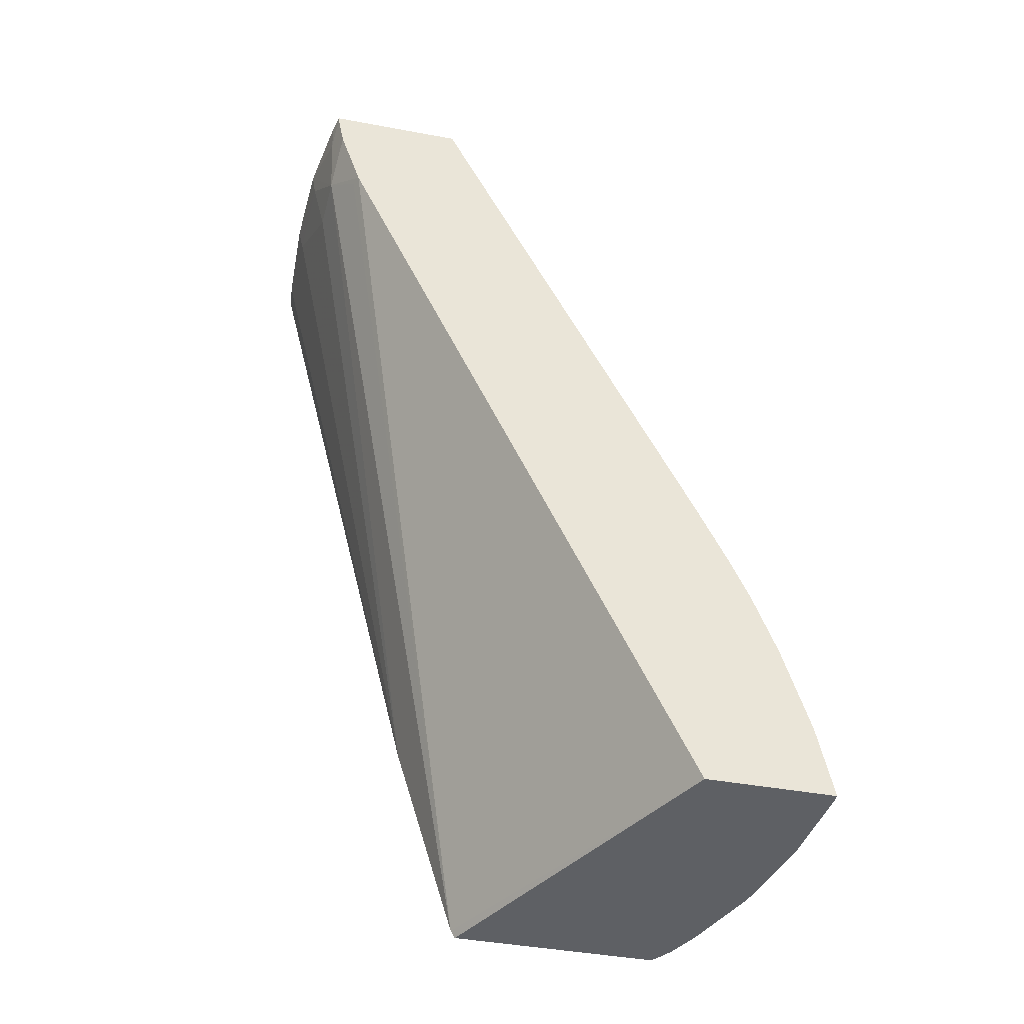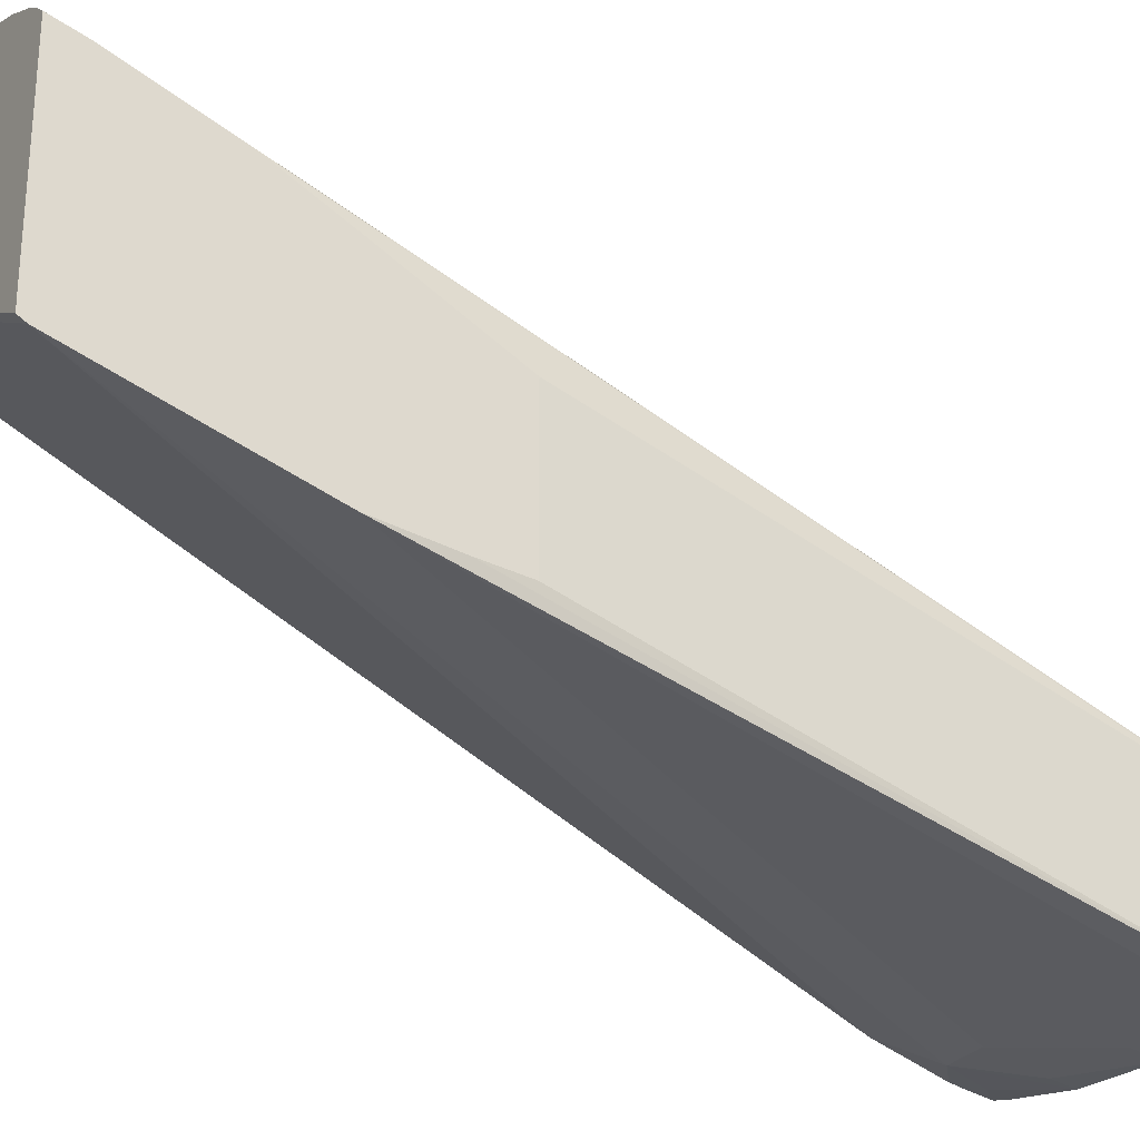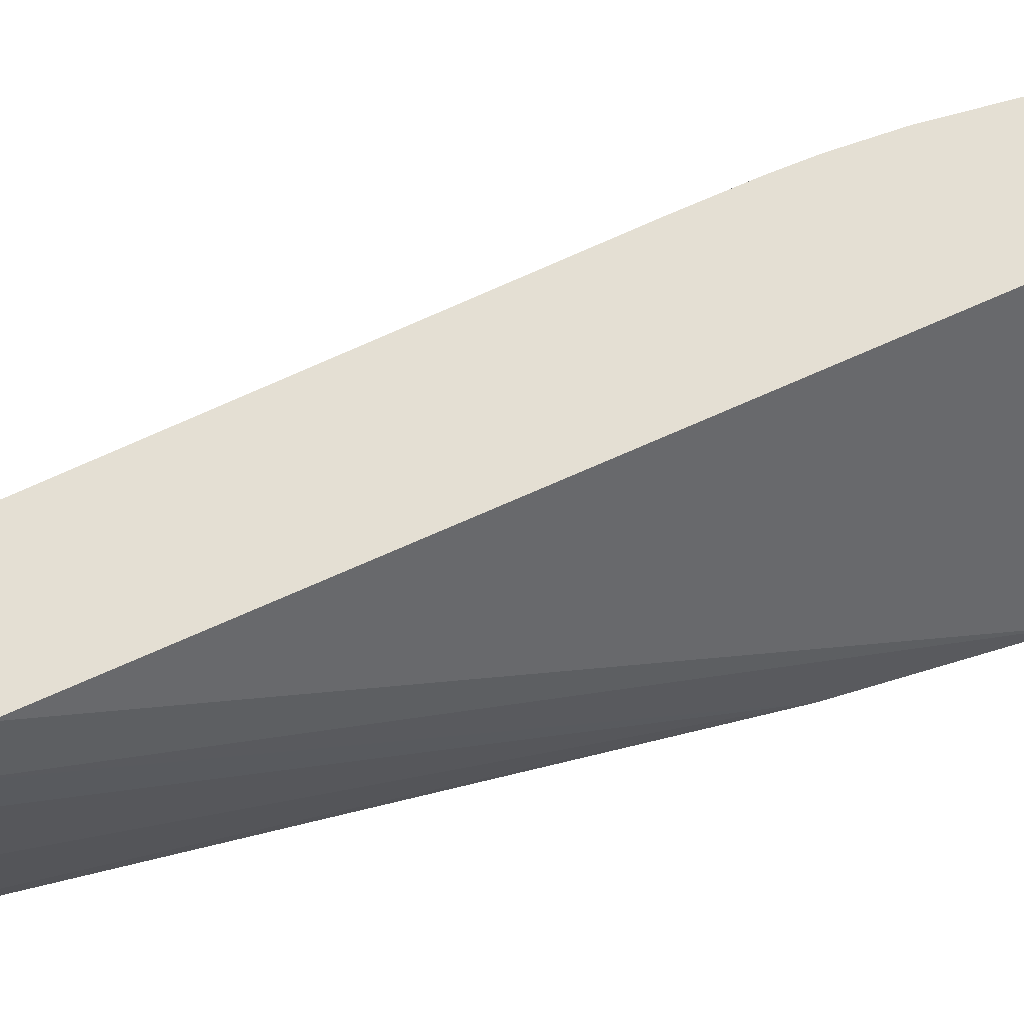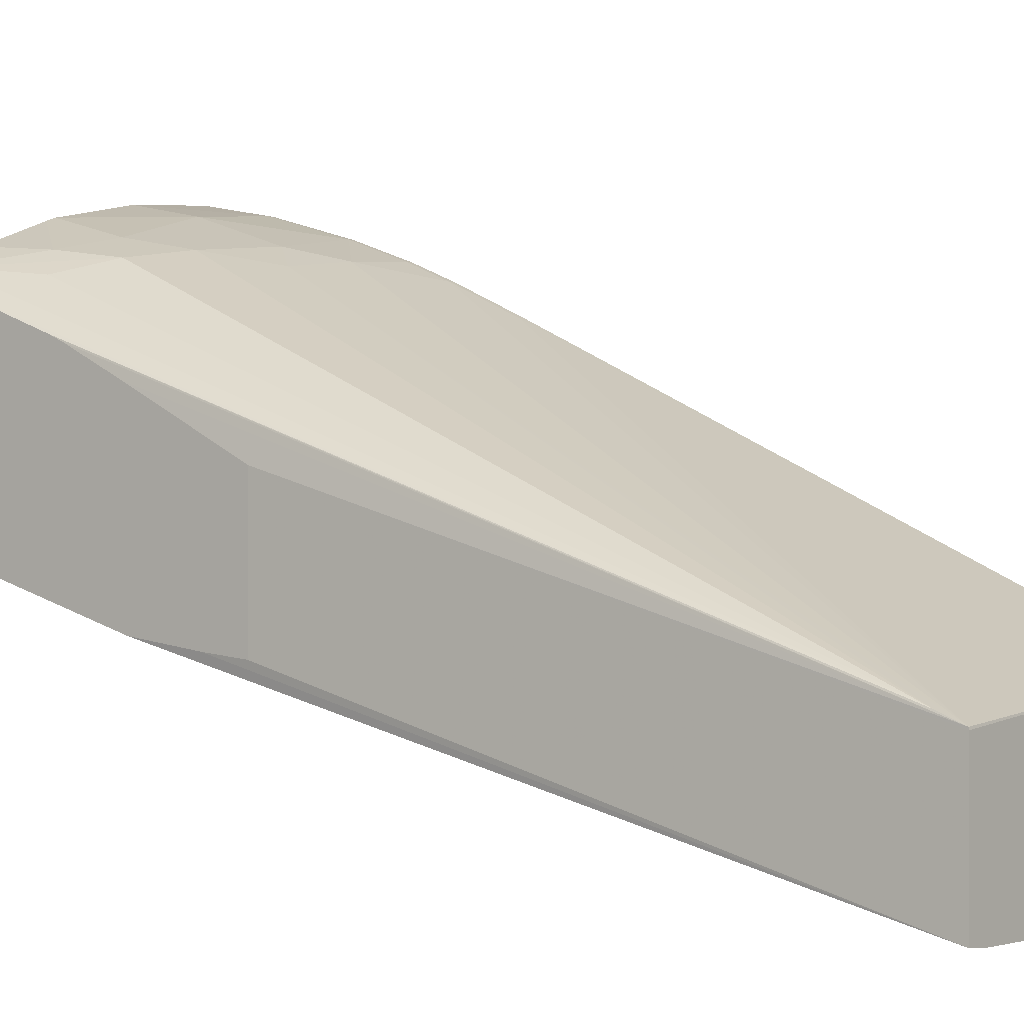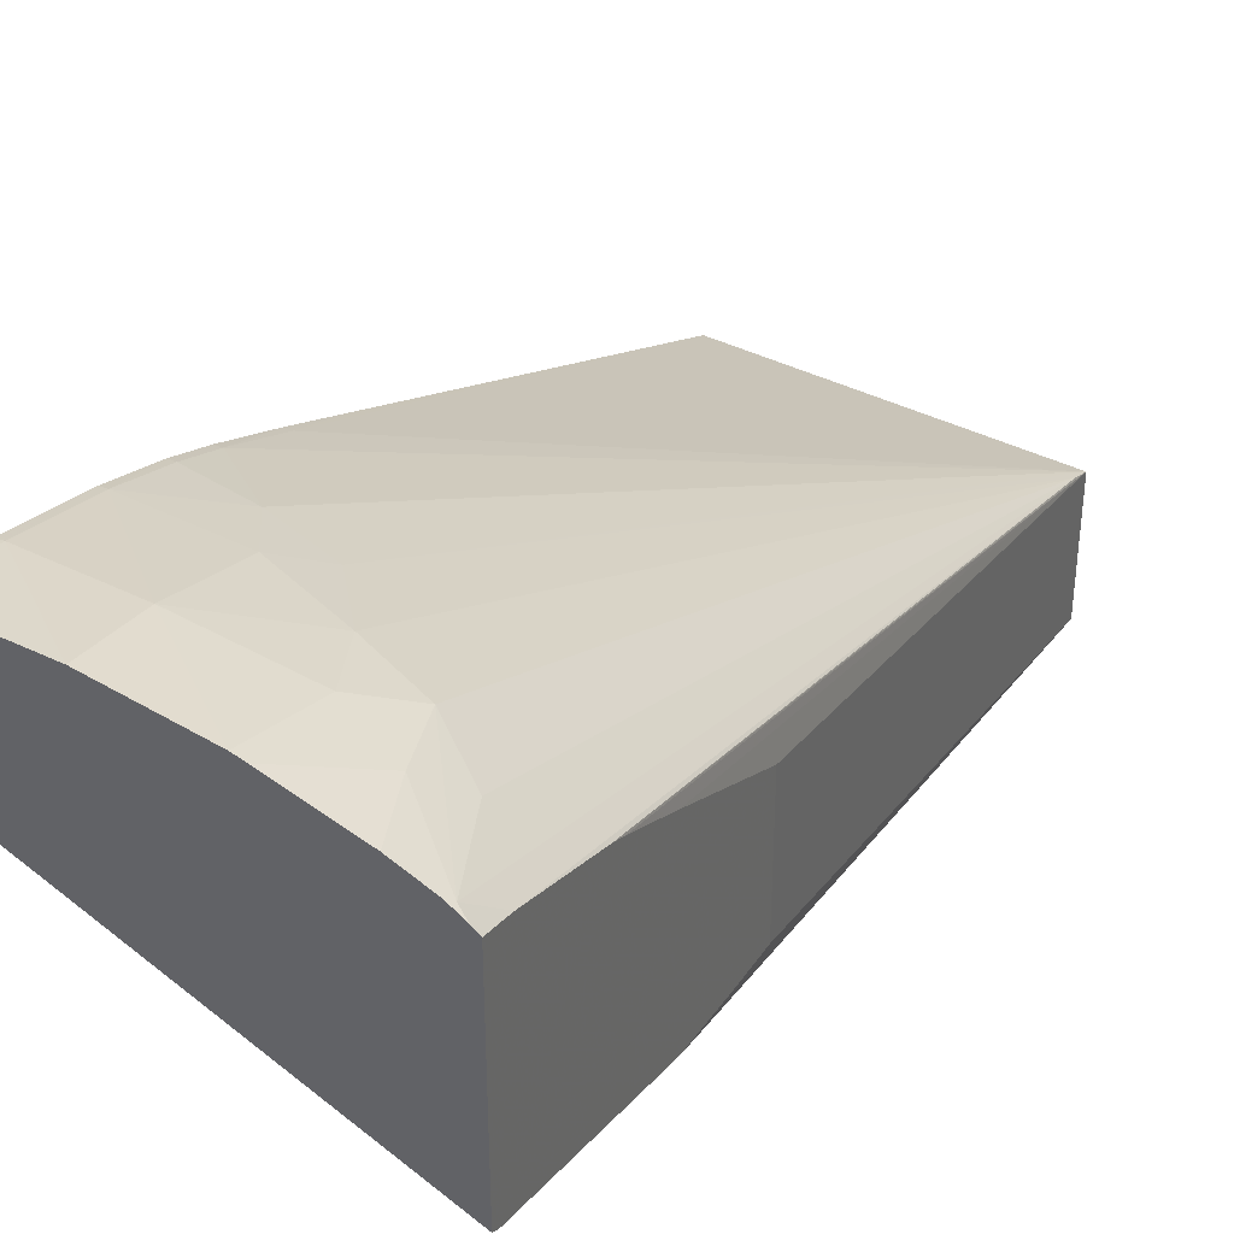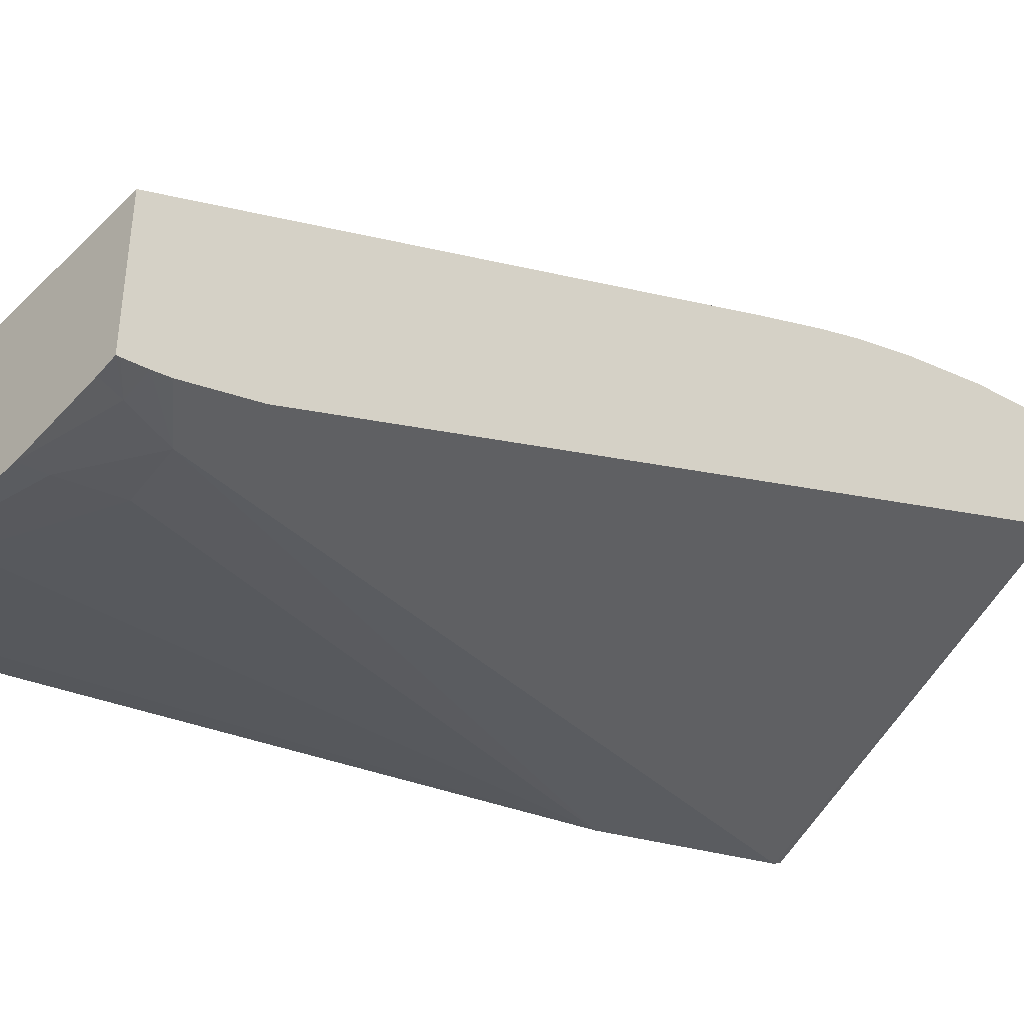
<metadata>
{"format":"obj","ext":"obj","renderer":"f3d","projection":"perspective","resolution":1024,"background":"white","views":[{"elev":-43.1,"azim":-102.4,"up":"+Y"},{"elev":-26.7,"azim":59.8,"up":"+Z"},{"elev":-23.4,"azim":-89.6,"up":"+Z"},{"elev":-0.5,"azim":126.8,"up":"+Z"},{"elev":38.3,"azim":27.3,"up":"+Z"},{"elev":-41.0,"azim":-132.2,"up":"+Z"}]}
</metadata>
<code>
v -0.0557 0.03785 0.06922
v -0.05578 0.03785 0.06922
v -0.05454 0.03785 0.06912
v -0.0557 0.03883 0.06903
v -0.05578 0.03785 0.06757
v -0.05578 0.03875 0.06905
v -0.05337 0.03785 0.06888
v -0.05454 0.03883 0.06893
v -0.05578 0.03883 0.06903
v -0.0557 0.03998 0.0687
v -0.05578 0.03998 0.0687
v -0.0516 0.03795 0.06533
v -0.0516 0.03785 0.06539
v -0.05578 0.0422 0.06595
v -0.05578 0.04814 0.06287
v -0.05323 0.03785 0.06883
v -0.05258 0.03863 0.06843
v -0.05327 0.03894 0.06859
v -0.05358 0.03969 0.06844
v -0.05453 0.04004 0.06853
v -0.05491 0.04067 0.06836
v -0.0557 0.0408 0.06841
v -0.05578 0.0408 0.06841
v -0.0516 0.04065 0.06452
v -0.05564 0.04815 0.06282
v -0.05521 0.04858 0.06251
v -0.0516 0.03785 0.06807
v -0.05578 0.0422 0.06779
v -0.05578 0.04954 0.06248
v -0.05578 0.0495 0.06249
v -0.05578 0.04923 0.06254
v -0.05578 0.04903 0.06258
v -0.0523 0.03785 0.06848
v -0.05281 0.0394 0.06832
v -0.05188 0.03785 0.06828
v -0.05181 0.03791 0.06823
v -0.05184 0.04923 0.06411
v -0.05414 0.04046 0.06827
v -0.0557 0.04137 0.06817
v -0.05184 0.04954 0.06398
v -0.05578 0.04138 0.06817
v -0.05338 0.04923 0.06227
v -0.05217 0.04954 0.06222
v -0.05184 0.04954 0.06225
v -0.0516 0.04161 0.06439
v -0.05454 0.04849 0.06248
v -0.05546 0.04923 0.06245
v -0.05454 0.04954 0.06225
v -0.05454 0.04923 0.06231
v -0.05169 0.03785 0.06814
v -0.0516 0.03806 0.06801
v -0.05578 0.04229 0.06775
v -0.05578 0.04319 0.06732
v -0.05578 0.04954 0.06428
v -0.05556 0.04954 0.06243
v -0.05221 0.03894 0.06813
v -0.0516 0.03826 0.06795
v -0.0516 0.03957 0.06746
v -0.0557 0.04229 0.06774
v -0.0516 0.03978 0.06737
v -0.0516 0.04058 0.06697
v -0.0516 0.0422 0.06613
v -0.05184 0.04954 0.06396
v -0.05338 0.04954 0.06219
v -0.0516 0.0422 0.06433
f 1 2 5
f 1 5 13
f 1 13 27
f 1 27 50
f 1 50 35
f 1 35 33
f 1 33 16
f 1 16 7
f 1 7 3
f 1 3 4
f 1 4 2
f 2 4 6
f 2 6 9
f 2 9 11
f 2 11 23
f 2 23 41
f 2 41 28
f 2 28 14
f 2 14 5
f 3 7 8
f 3 8 4
f 4 9 6
f 4 8 10
f 4 10 11
f 4 11 9
f 5 12 13
f 5 14 15
f 5 15 12
f 7 16 17
f 7 17 18
f 7 18 8
f 8 18 19
f 8 19 20
f 8 20 10
f 10 20 21
f 10 21 22
f 10 22 23
f 10 23 11
f 12 24 45
f 12 45 65
f 12 65 62
f 12 62 61
f 12 61 60
f 12 60 58
f 12 58 57
f 12 57 51
f 12 51 27
f 12 27 13
f 12 15 25
f 12 25 26
f 12 26 24
f 14 28 54
f 14 54 29
f 14 29 30
f 14 30 31
f 14 31 32
f 14 32 15
f 15 32 26
f 15 26 25
f 16 33 17
f 17 34 18
f 17 33 35
f 17 35 36
f 17 36 34
f 18 34 19
f 19 34 37
f 19 37 38
f 19 38 20
f 20 38 21
f 21 39 22
f 21 38 40
f 21 40 39
f 22 39 41
f 22 41 23
f 24 42 43
f 24 43 44
f 24 44 45
f 24 26 46
f 24 46 42
f 26 32 31
f 26 31 47
f 26 47 48
f 26 48 49
f 26 49 46
f 27 51 50
f 28 52 53
f 28 53 54
f 28 41 52
f 29 54 63
f 29 63 44
f 29 44 43
f 29 43 64
f 29 64 48
f 29 48 55
f 29 55 47
f 29 47 30
f 30 47 31
f 34 36 56
f 34 56 37
f 35 50 36
f 36 50 57
f 36 57 37
f 36 37 56
f 37 40 38
f 37 57 58
f 37 58 40
f 39 40 59
f 39 59 52
f 39 52 41
f 40 58 60
f 40 60 61
f 40 61 62
f 40 62 63
f 40 63 54
f 40 54 59
f 42 46 49
f 42 49 64
f 42 64 43
f 44 63 62
f 44 62 65
f 44 65 45
f 47 55 48
f 48 64 49
f 50 51 57
f 52 59 53
f 53 59 54

</code>
